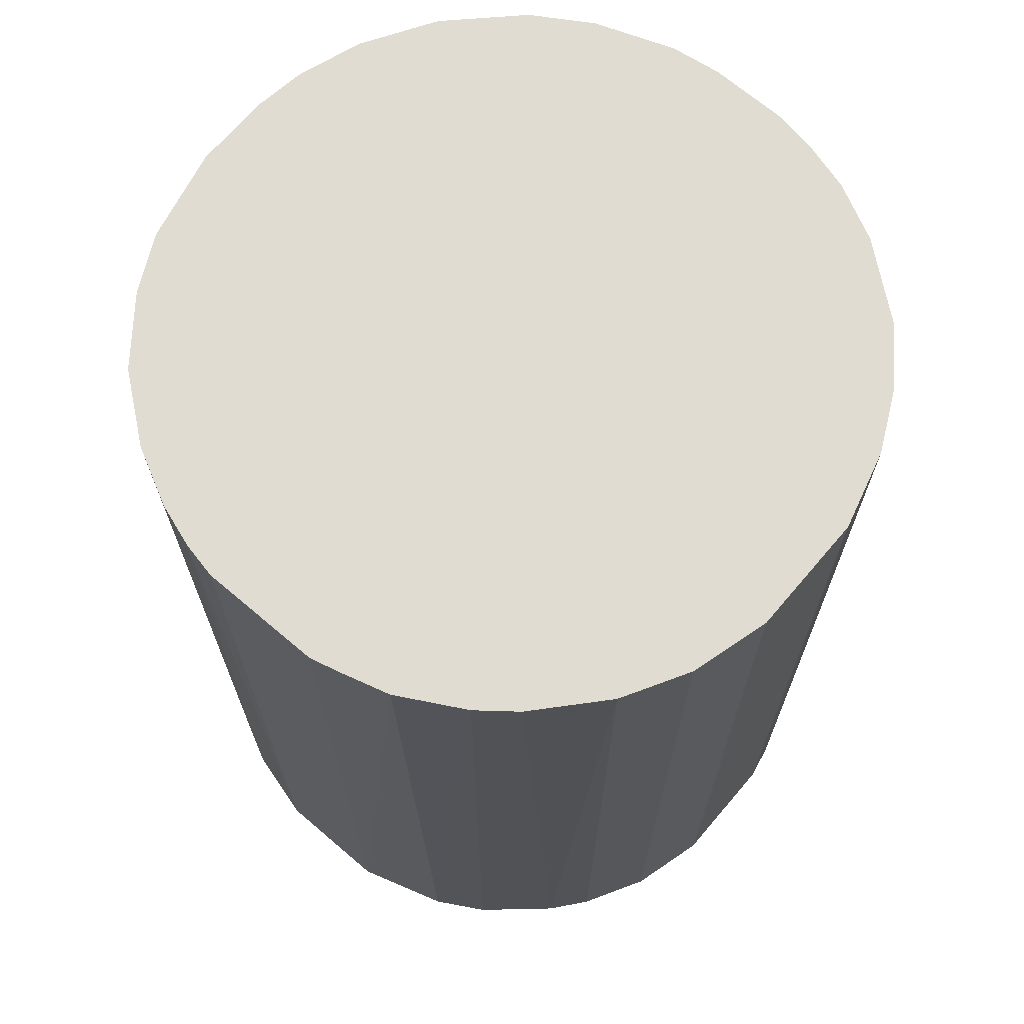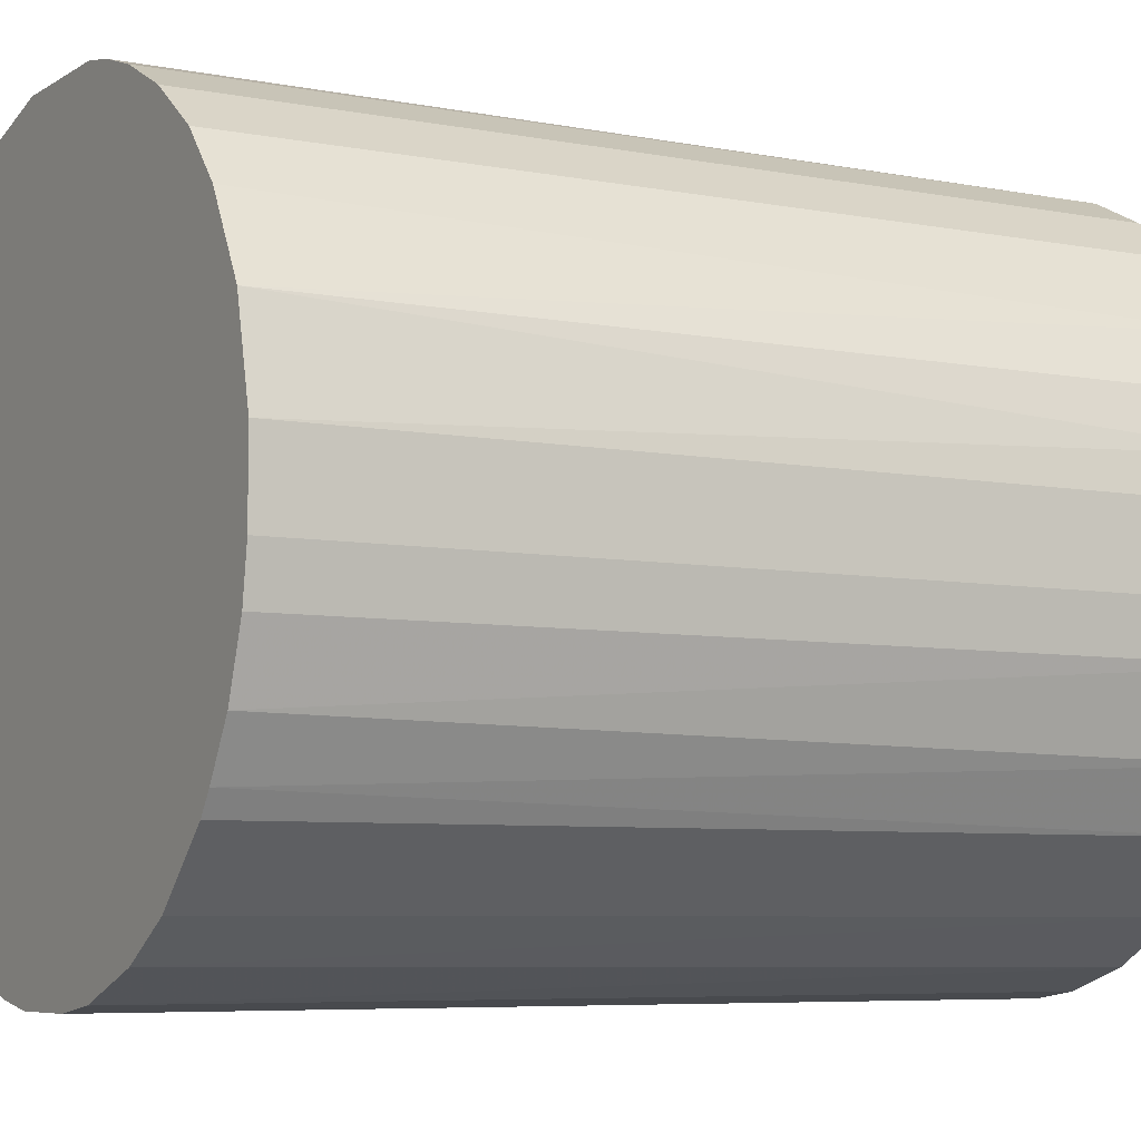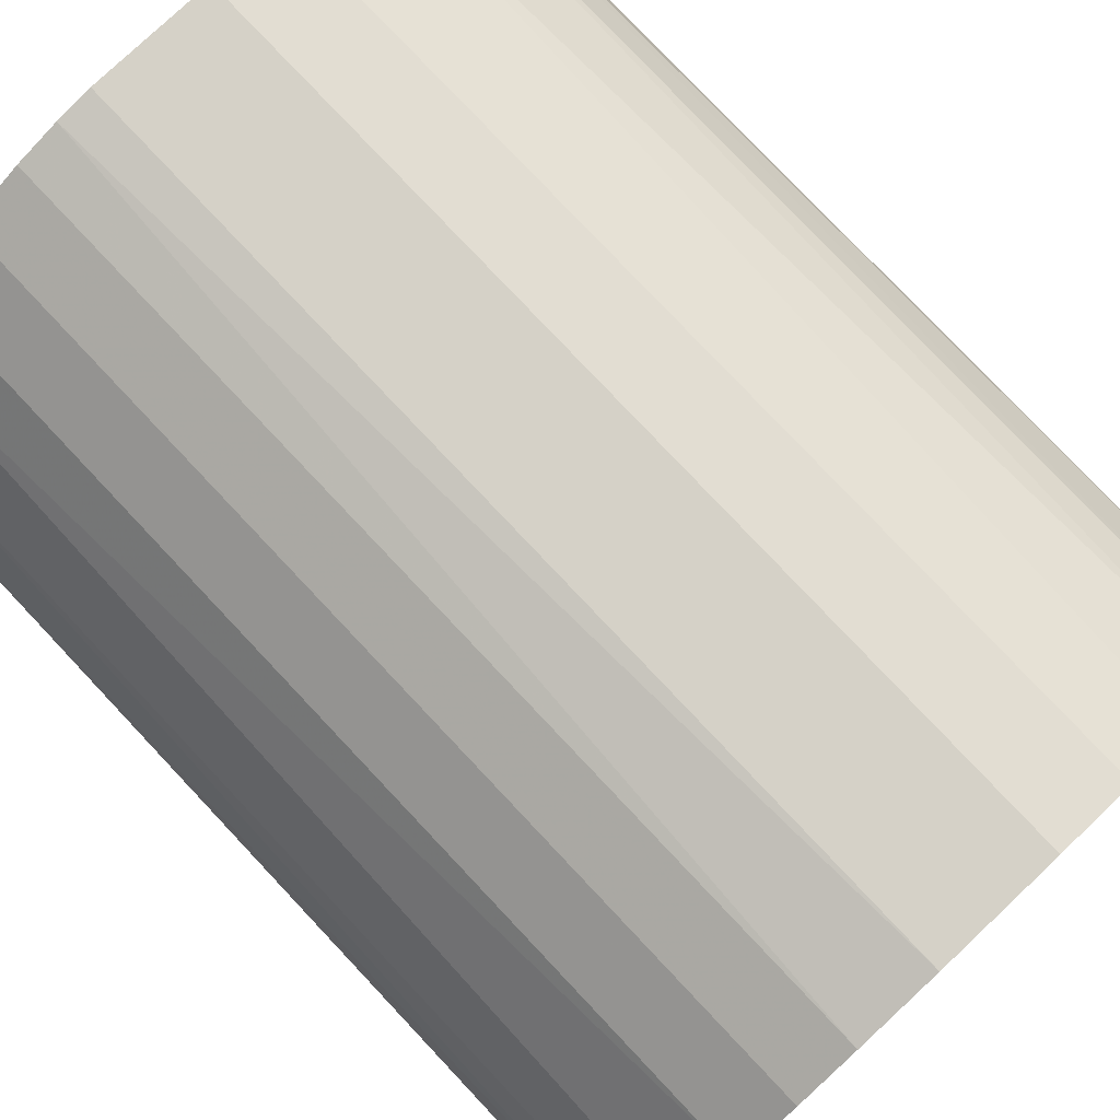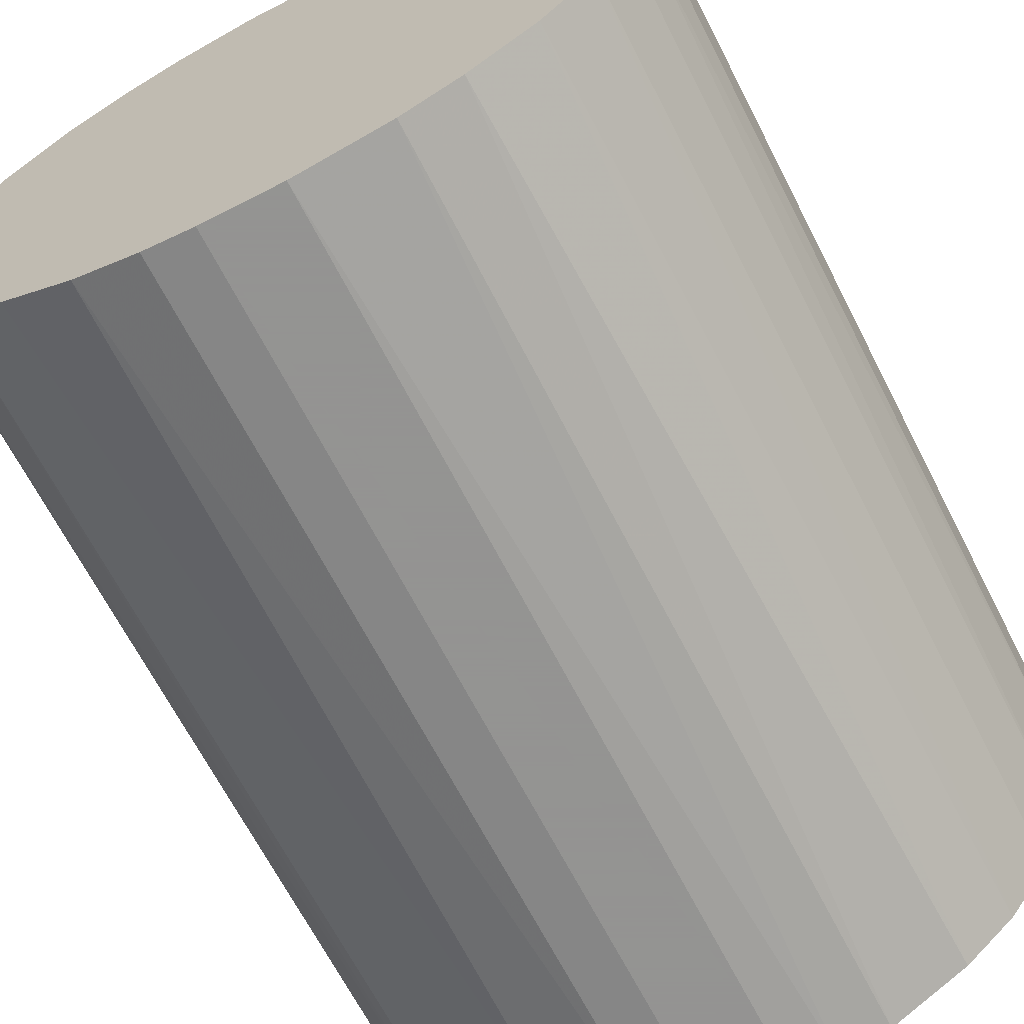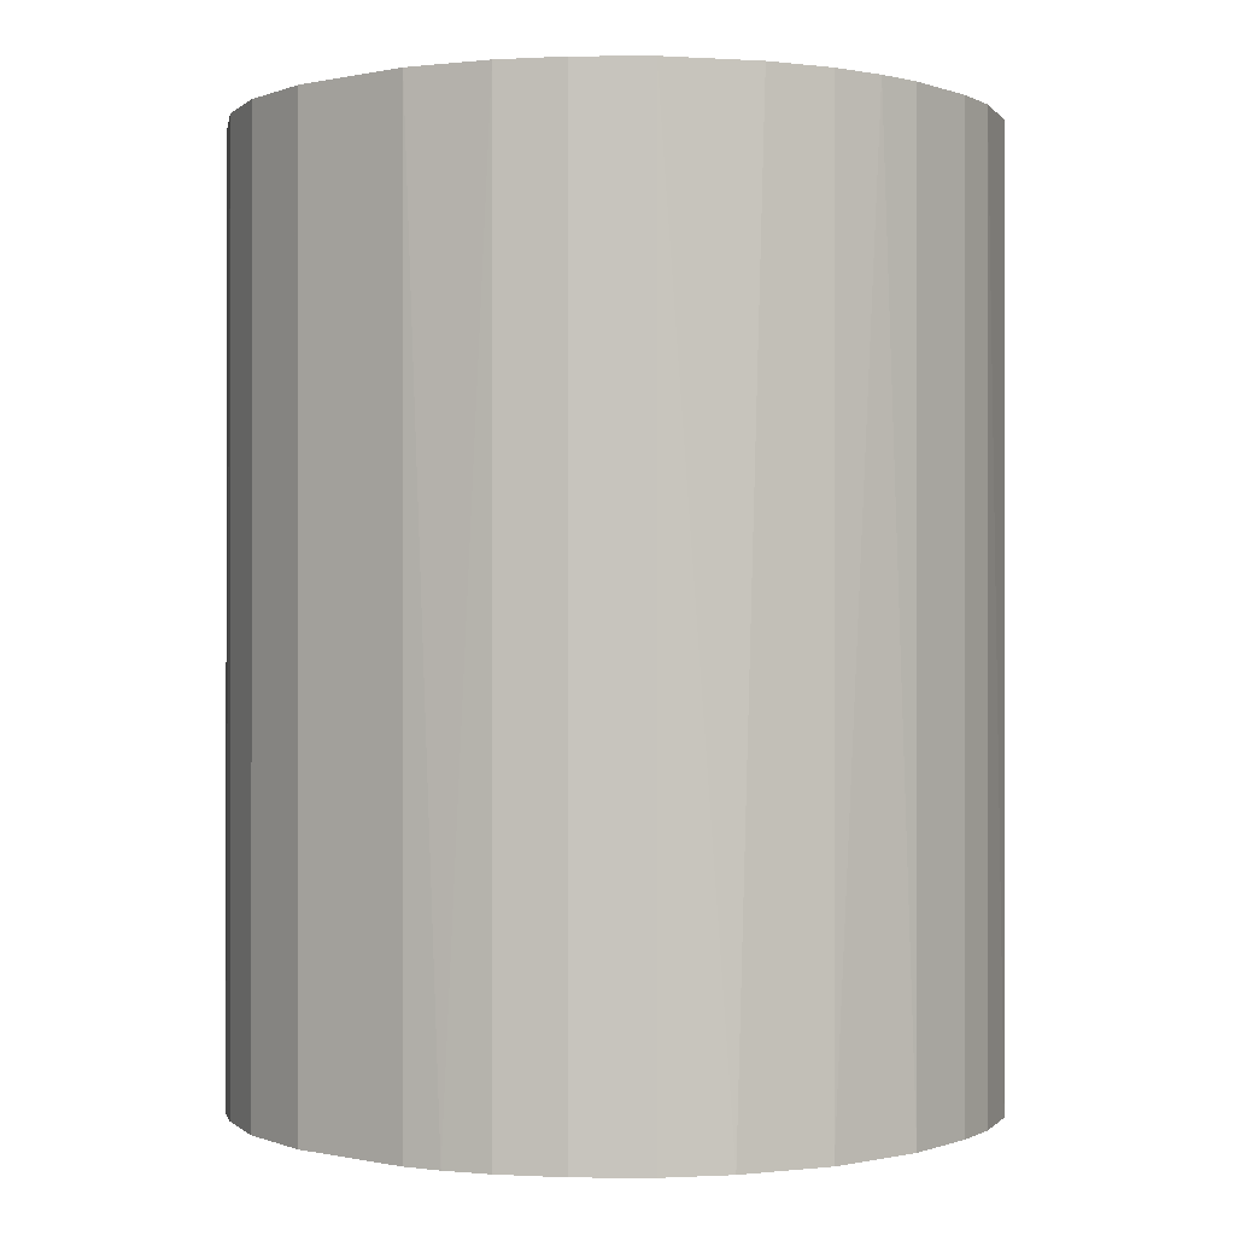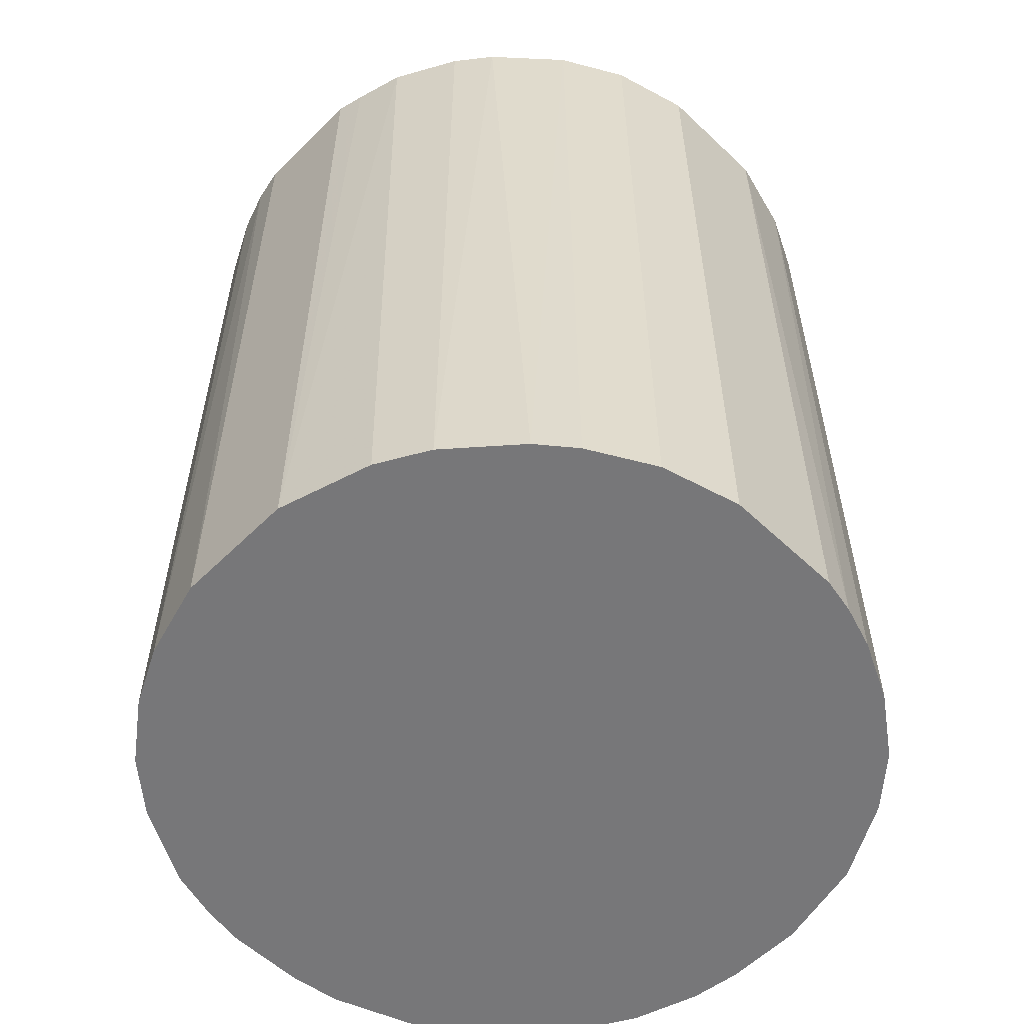
<metadata>
{"format":"obj","ext":"obj","renderer":"f3d","projection":"perspective","resolution":1024,"background":"white","views":[{"elev":69.1,"azim":130.4,"up":"+Z"},{"elev":-6.3,"azim":-120.1,"up":"+Y"},{"elev":78.7,"azim":-43.3,"up":"+Y"},{"elev":-66.9,"azim":27.2,"up":"+Y"},{"elev":-0.1,"azim":-141.6,"up":"+Z"},{"elev":-57.2,"azim":135.6,"up":"+Z"}]}
</metadata>
<code>
o convex_0
v -0.02447 -0.006041 -0.03162
v 0.02483 0.004409 0.03162
v 0.02433 0.006398 0.03162
v 0.02483 0.004409 -0.03162
v -0.006539 0.02433 -0.03162
v -0.0155 -0.01999 0.03162
v -0.0175 0.01835 0.03162
v 0.009391 -0.02347 -0.03162
v 0.01785 -0.01799 0.03162
v 0.009888 0.02333 0.03162
v 0.01686 0.01885 -0.03162
v -0.01152 -0.02247 -0.03162
v -0.02497 -0.002556 0.03162
v -0.02347 0.009386 -0.03162
v 0.002918 -0.02497 0.03162
v 0.02333 -0.009527 -0.03162
v -0.004053 0.02483 0.03162
v 0.004409 0.02483 -0.03162
v 0.02433 -0.006539 0.03162
v 0.02084 0.01437 0.03162
v -0.0175 0.01835 -0.03162
v -0.02098 -0.01401 -0.03162
v -0.02347 0.009386 0.03162
v -0.02248 -0.01152 0.03162
v -0.006041 -0.02447 -0.03162
v 0.01835 -0.01749 -0.03162
v -0.006041 -0.02447 0.03162
v 0.02283 0.01088 -0.03162
v 0.01337 -0.02148 0.03162
v -0.02497 0.002913 -0.03162
v -0.01351 0.02134 0.03162
v 0.02483 -0.004053 -0.03162
v 0.002918 -0.02497 -0.03162
v 0.02134 -0.01351 0.03162
v 0.009888 0.02333 -0.03162
v 0.01437 0.02084 0.03162
v 0.004409 0.02483 0.03162
v -0.02148 0.01337 0.03162
v -0.0155 -0.01999 -0.03162
v -0.01351 0.02134 -0.03162
v -0.01999 -0.0155 0.03162
v -0.02497 0.002913 0.03162
v 0.01486 -0.02048 -0.03162
v -0.009531 0.02333 0.03162
v -0.02048 0.01486 -0.03162
v 0.009391 -0.02347 0.03162
v -0.01053 -0.02297 0.03162
v -0.002556 -0.02497 0.03162
v 0.02084 0.01437 -0.03162
v 0.02333 0.009883 0.03162
v 0.02483 -0.004053 0.03162
v -0.004053 0.02483 -0.03162
v -0.02447 -0.006041 0.03162
v -0.02297 -0.01053 -0.03162
v 0.01885 0.01685 0.03162
v 0.02134 -0.01351 -0.03162
v -0.002556 -0.02497 -0.03162
v -0.02497 -0.002556 -0.03162
v 0.01437 0.02084 -0.03162
v -0.02447 0.005901 0.03162
v 0.005901 -0.02447 -0.03162
v -0.01999 -0.0155 -0.03162
v -0.009531 0.02333 -0.03162
v 0.02333 -0.009527 0.03162
f 34 16 64
f 3 2 4
f 4 1 5
f 2 3 6
f 6 3 7
f 1 4 8
f 2 6 9
f 7 3 10
f 4 5 11
f 1 8 12
f 6 7 13
f 5 1 14
f 9 6 15
f 8 4 16
f 7 10 17
f 11 5 18
f 2 9 19
f 10 3 20
f 5 14 21
f 1 12 22
f 13 7 23
f 6 13 24
f 12 8 25
f 8 16 26
f 15 6 27
f 4 11 28
f 9 15 29
f 14 1 30
f 7 17 31
f 21 7 31
f 4 2 32
f 16 4 32
f 19 16 32
f 25 8 33
f 19 9 34
f 9 26 34
f 18 10 35
f 11 18 35
f 10 20 36
f 35 10 36
f 17 10 37
f 10 18 37
f 18 17 37
f 23 7 38
f 14 23 38
f 12 6 39
f 22 12 39
f 5 21 40
f 21 31 40
f 6 24 41
f 24 22 41
f 39 6 41
f 13 23 42
f 30 13 42
f 8 26 43
f 26 9 43
f 9 29 43
f 29 8 43
f 17 5 44
f 31 17 44
f 40 31 44
f 7 21 45
f 21 14 45
f 38 7 45
f 14 38 45
f 29 15 46
f 8 29 46
f 6 12 47
f 12 25 47
f 27 6 47
f 25 27 47
f 15 27 48
f 27 25 48
f 33 15 48
f 28 11 49
f 20 28 49
f 3 4 50
f 20 3 50
f 4 28 50
f 28 20 50
f 2 19 51
f 32 2 51
f 19 32 51
f 5 17 52
f 17 18 52
f 18 5 52
f 13 1 53
f 24 13 53
f 24 53 54
f 1 22 54
f 22 24 54
f 53 1 54
f 36 20 55
f 11 36 55
f 49 11 55
f 20 49 55
f 26 16 56
f 16 34 56
f 34 26 56
f 25 33 57
f 48 25 57
f 33 48 57
f 1 13 58
f 30 1 58
f 13 30 58
f 11 35 59
f 36 11 59
f 35 36 59
f 23 14 60
f 14 30 60
f 42 23 60
f 30 42 60
f 33 8 61
f 15 33 61
f 8 46 61
f 46 15 61
f 22 39 62
f 41 22 62
f 39 41 62
f 5 40 63
f 44 5 63
f 40 44 63
f 16 19 64
f 19 34 64

</code>
